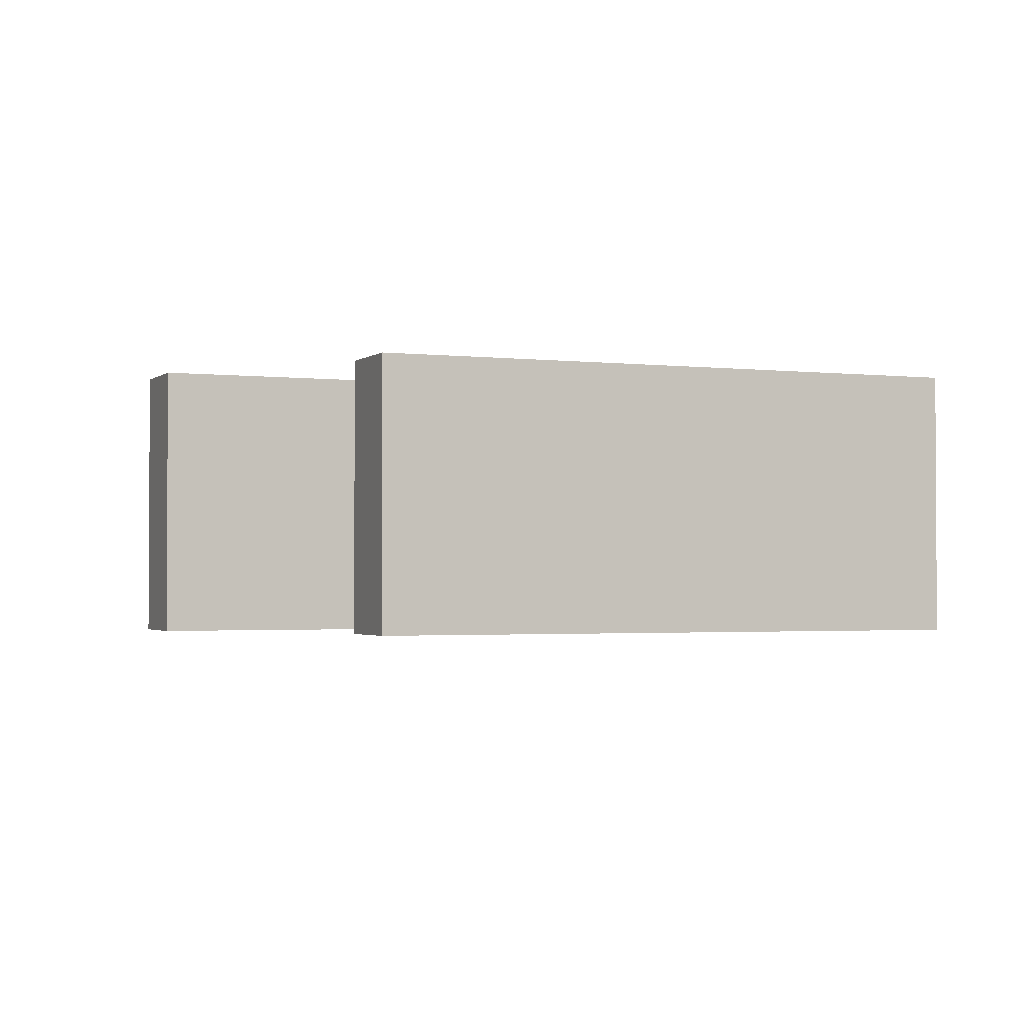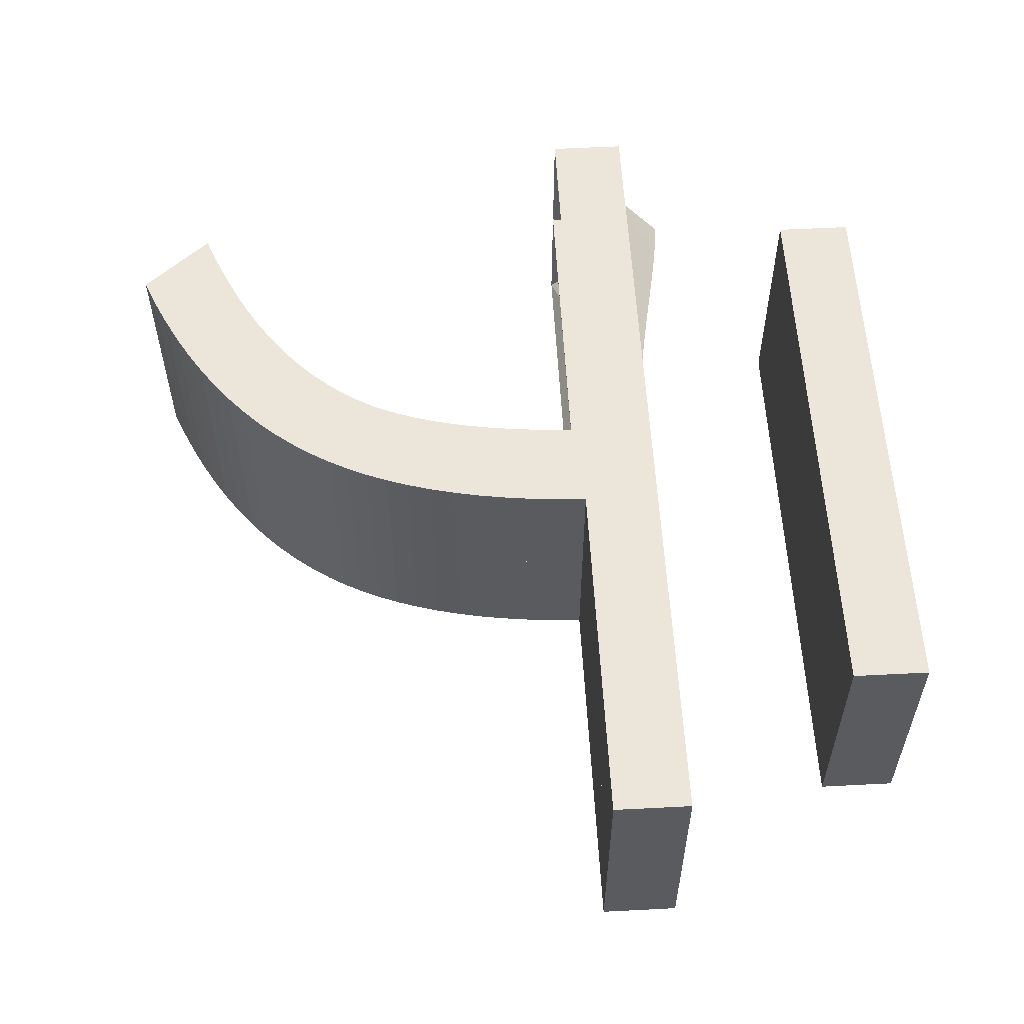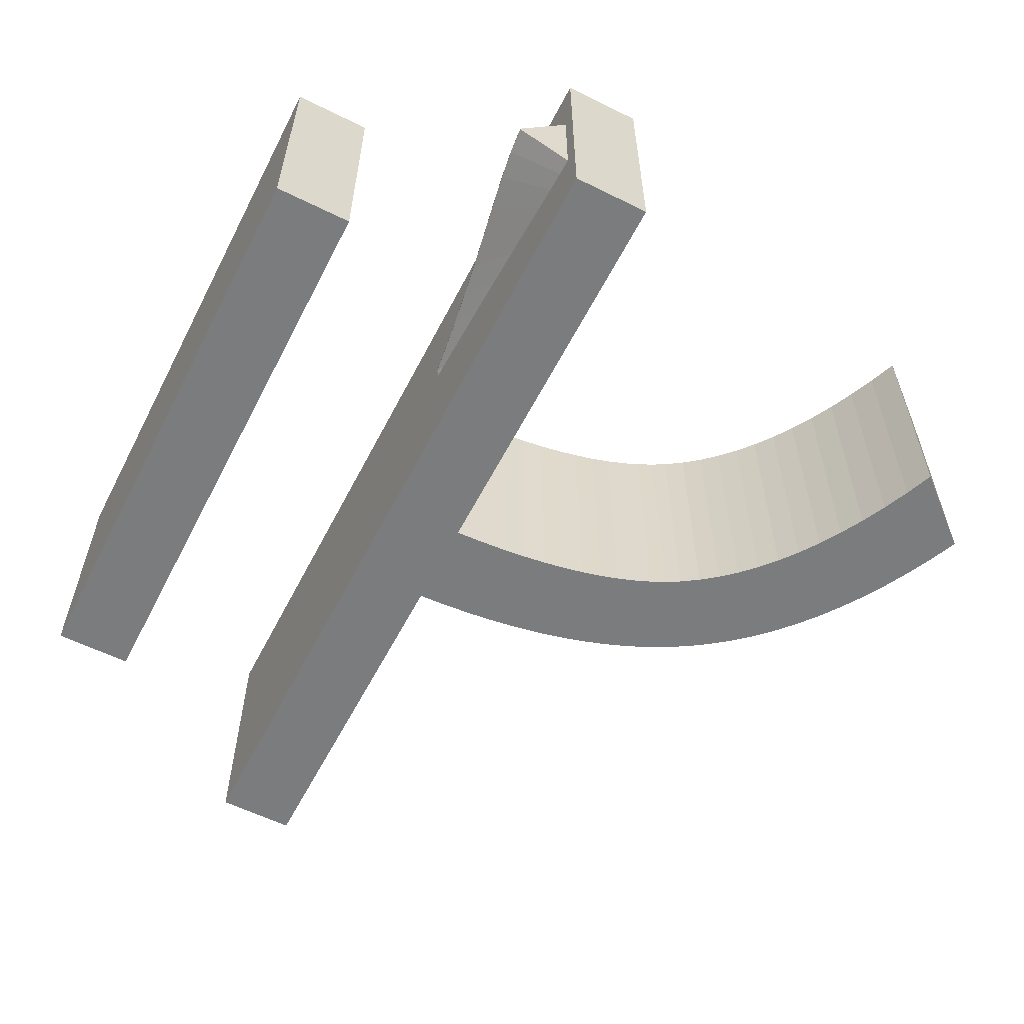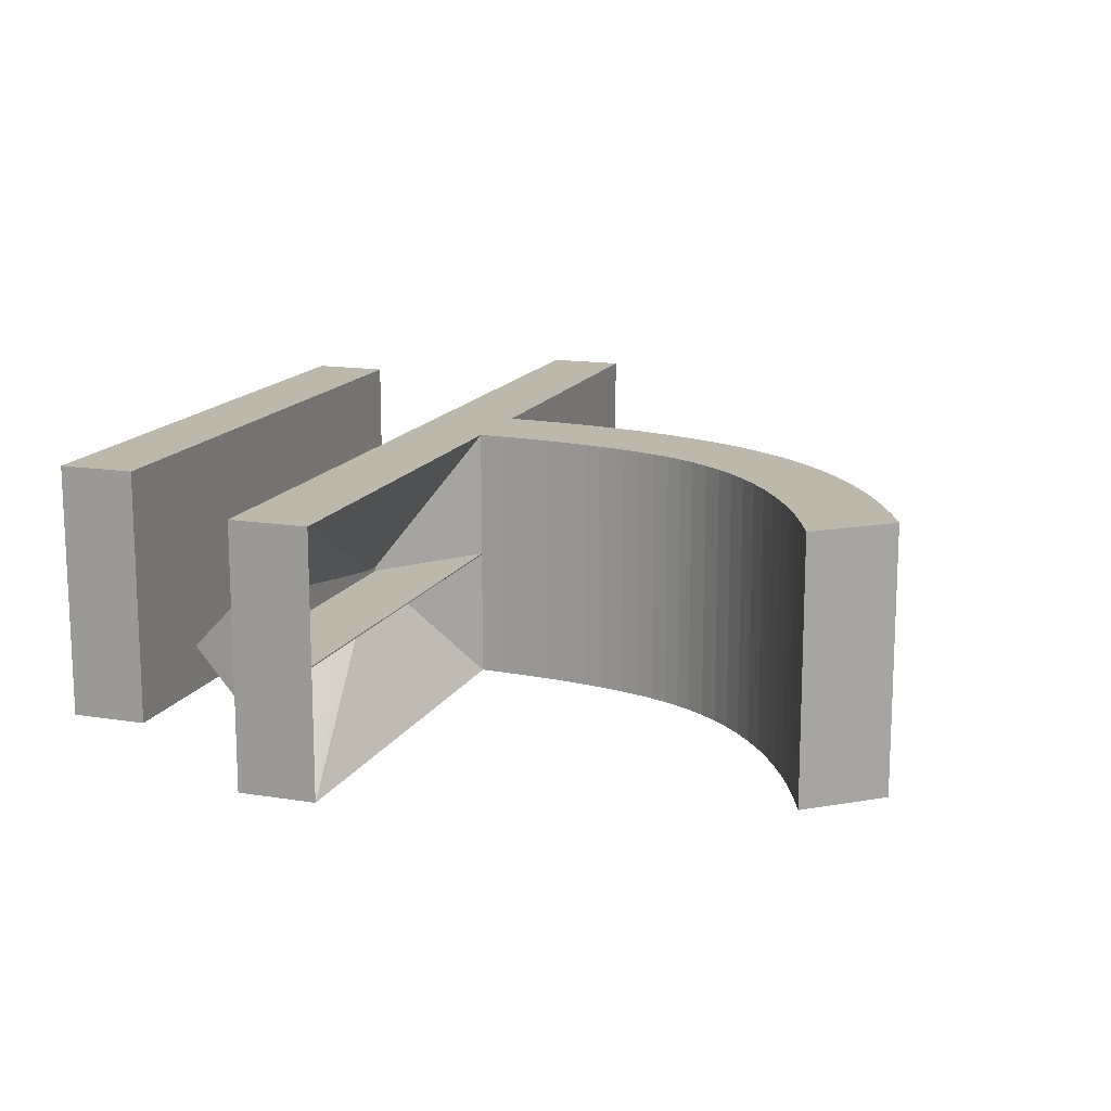
<metadata>
{"format":"obj","ext":"obj","renderer":"f3d","projection":"perspective","resolution":1024,"background":"white","views":[{"elev":-1.9,"azim":156.9,"up":"+Y"},{"elev":56.7,"azim":86.9,"up":"+Y"},{"elev":-58.7,"azim":-117.1,"up":"+Y"},{"elev":14.8,"azim":-70.6,"up":"+Y"}]}
</metadata>
<code>
o Curve_Mesh
v 1.116 0 -1.3e-05
v 5.792 0 -1.3e-05
v 5.792 0 0.6073
v 1.116 0 0.6073
v 0 0 2.004
v 6.851 0 2.004
v 6.851 0 2.612
v 3.99 0 2.612
v 3.978 0 2.85
v 3.96 0 3.079
v 3.934 0 3.3
v 3.902 0 3.513
v 3.864 0 3.717
v 3.818 0 3.913
v 3.766 0 4.101
v 3.707 0 4.28
v 3.641 0 4.451
v 3.568 0 4.614
v 3.489 0 4.768
v 3.403 0 4.914
v 3.299 0 5.069
v 3.184 0 5.219
v 3.059 0 5.363
v 2.923 0 5.501
v 2.777 0 5.634
v 2.62 0 5.761
v 2.452 0 5.882
v 2.274 0 5.998
v 2.085 0 6.109
v 1.886 0 6.214
v 1.676 0 6.313
v 1.455 0 6.407
v 1.449 0 6.399
v 1.432 0 6.379
v 1.405 0 6.347
v 1.369 0 6.306
v 1.328 0 6.257
v 1.282 0 6.202
v 1.232 0 6.144
v 1.181 0 6.083
v 1.13 0 6.023
v 1.08 0 5.965
v 1.034 0 5.91
v 0.9922 0 5.861
v 1.212 0 5.775
v 1.419 0 5.684
v 1.615 0 5.589
v 1.799 0 5.489
v 1.971 0 5.384
v 2.131 0 5.275
v 2.28 0 5.162
v 2.416 0 5.043
v 2.541 0 4.921
v 2.654 0 4.794
v 2.755 0 4.662
v 2.844 0 4.526
v 2.906 0 4.416
v 2.963 0 4.297
v 3.015 0 4.169
v 3.063 0 4.032
v 3.105 0 3.886
v 3.143 0 3.731
v 3.176 0 3.567
v 3.205 0 3.394
v 3.228 0 3.212
v 3.247 0 3.021
v 3.261 0 2.821
v 3.27 0 2.612
v 3.227 0 2.612
v 3.104 0 2.612
v 2.913 0 2.612
v 2.665 0 2.612
v 2.371 0 2.612
v 2.044 0 2.612
v 1.694 0 2.612
v 1.332 0 2.612
v 0.9709 0 2.612
v 0.6208 0 2.612
v 0.2934 0 2.612
v 0 0 2.612
v 1.116 0.01 -1.3e-05
v 5.792 0.01 -1.3e-05
v 5.792 0.01 0.6073
v 1.116 0.01 0.6073
v 0 0.01 2.004
v 6.851 0.01 2.004
v 6.851 0.01 2.612
v 3.99 0.01 2.612
v 3.978 0.01 2.85
v 3.96 0.01 3.079
v 3.934 0.01 3.3
v 3.902 0.01 3.513
v 3.864 0.01 3.717
v 3.818 0.01 3.913
v 3.766 0.01 4.101
v 3.707 0.01 4.28
v 3.641 0.01 4.451
v 3.568 0.01 4.614
v 3.489 0.01 4.768
v 3.403 0.01 4.914
v 3.299 0.01 5.069
v 3.184 0.01 5.219
v 3.059 0.01 5.363
v 2.923 0.01 5.501
v 2.777 0.01 5.634
v 2.62 0.01 5.761
v 2.452 0.01 5.882
v 2.274 0.01 5.998
v 2.085 0.01 6.109
v 1.886 0.01 6.214
v 1.676 0.01 6.313
v 1.455 0.01 6.407
v 1.449 0.01 6.399
v 1.432 0.01 6.379
v 1.405 0.01 6.347
v 1.369 0.01 6.306
v 1.328 0.01 6.257
v 1.282 0.01 6.202
v 1.232 0.01 6.144
v 1.181 0.01 6.083
v 1.13 0.01 6.023
v 1.08 0.01 5.965
v 1.034 0.01 5.91
v 0.9922 0.01 5.861
v 1.212 0.01 5.775
v 1.419 0.01 5.684
v 1.615 0.01 5.589
v 1.799 0.01 5.489
v 1.971 0.01 5.384
v 2.131 0.01 5.275
v 2.28 0.01 5.162
v 2.416 0.01 5.043
v 2.541 0.01 4.921
v 2.654 0.01 4.794
v 2.755 0.01 4.662
v 2.844 0.01 4.526
v 2.906 0.01 4.416
v 2.963 0.01 4.297
v 3.015 0.01 4.169
v 3.063 0.01 4.032
v 3.105 0.01 3.886
v 3.143 0.01 3.731
v 3.176 0.01 3.567
v 3.205 0.01 3.394
v 3.228 0.01 3.212
v 3.247 0.01 3.021
v 3.261 0.01 2.821
v 3.27 0.01 2.612
v 3.227 0.01 2.612
v 3.104 0.01 2.612
v 2.913 0.01 2.612
v 2.665 0.01 2.612
v 2.371 0.01 2.612
v 2.044 0.01 2.612
v 1.694 0.01 2.612
v 1.332 0.01 2.612
v 0.9709 0.01 2.612
v 0.6208 0.01 2.612
v 0.2934 0.01 2.612
v 0 0.01 2.612
v 1.116 -1 -1.3e-05
v 5.792 -1 -1.3e-05
v 5.792 -1 0.6073
v 1.116 -1 0.6073
v 0 -1 2.004
v 6.851 -1 2.004
v 6.851 -1 2.612
v 3.99 -1 2.612
v 3.978 -1 2.85
v 3.96 -1 3.079
v 3.934 -1 3.3
v 3.902 -1 3.513
v 3.864 -1 3.717
v 3.818 -1 3.913
v 3.766 -1 4.101
v 3.707 -1 4.28
v 3.641 -1 4.451
v 3.568 -1 4.614
v 3.489 -1 4.768
v 3.403 -1 4.914
v 3.299 -1 5.069
v 3.184 -1 5.219
v 3.059 -1 5.363
v 2.923 -1 5.501
v 2.777 -1 5.634
v 2.62 -1 5.761
v 2.452 -1 5.882
v 2.274 -1 5.998
v 2.085 -1 6.109
v 1.886 -1 6.214
v 1.676 -1 6.313
v 1.455 -1 6.407
v 1.449 -1 6.399
v 1.432 -1 6.379
v 1.405 -1 6.347
v 1.369 -1 6.306
v 1.328 -1 6.257
v 1.282 -1 6.202
v 1.232 -1 6.144
v 1.181 -1 6.083
v 1.13 -1 6.023
v 1.08 -1 5.965
v 1.034 -1 5.91
v 0.9922 -1 5.861
v 1.212 -1 5.775
v 1.419 -1 5.684
v 1.615 -1 5.589
v 1.799 -1 5.489
v 1.971 -1 5.384
v 2.131 -1 5.275
v 2.28 -1 5.162
v 2.416 -1 5.043
v 2.541 -1 4.921
v 2.654 -1 4.794
v 2.755 -1 4.662
v 2.844 -1 4.526
v 2.906 -1 4.416
v 2.963 -1 4.297
v 3.015 -1 4.169
v 3.063 -1 4.032
v 3.105 -1 3.886
v 3.143 -1 3.731
v 3.176 -1 3.567
v 3.205 -1 3.394
v 3.228 -1 3.212
v 3.247 -1 3.021
v 3.261 -1 2.821
v 3.27 -1 2.612
v 2.45 0 1.983
v 2.339 0 1.968
v 2.168 0 1.945
v 1.951 0 1.912
v 1.699 0 1.872
v 1.428 0 1.825
v 1.15 0 1.773
v 0.878 0 1.721
v 0.6225 0 1.675
v 0.3896 0 1.639
v 0.1818 0 1.619
v 0 -1 2.612
v 1.116 1.01 -1.3e-05
v 5.792 1.01 -1.3e-05
v 5.792 1.01 0.6073
v 1.116 1.01 0.6073
v 0 1.01 2.004
v 6.851 1.01 2.004
v 6.851 1.01 2.612
v 3.99 1.01 2.612
v 3.978 1.01 2.85
v 3.96 1.01 3.079
v 3.934 1.01 3.3
v 3.902 1.01 3.513
v 3.864 1.01 3.717
v 3.818 1.01 3.913
v 3.766 1.01 4.101
v 3.707 1.01 4.28
v 3.641 1.01 4.451
v 3.568 1.01 4.614
v 3.489 1.01 4.768
v 3.403 1.01 4.914
v 3.299 1.01 5.069
v 3.184 1.01 5.219
v 3.059 1.01 5.363
v 2.923 1.01 5.501
v 2.777 1.01 5.634
v 2.62 1.01 5.761
v 2.452 1.01 5.882
v 2.274 1.01 5.998
v 2.085 1.01 6.109
v 1.886 1.01 6.214
v 1.676 1.01 6.313
v 1.455 1.01 6.407
v 1.449 1.01 6.399
v 1.432 1.01 6.379
v 1.405 1.01 6.347
v 1.369 1.01 6.306
v 1.328 1.01 6.257
v 1.282 1.01 6.202
v 1.232 1.01 6.144
v 1.181 1.01 6.083
v 1.13 1.01 6.023
v 1.08 1.01 5.965
v 1.034 1.01 5.91
v 0.9922 1.01 5.861
v 1.212 1.01 5.775
v 1.419 1.01 5.684
v 1.615 1.01 5.589
v 1.799 1.01 5.489
v 1.971 1.01 5.384
v 2.131 1.01 5.275
v 2.28 1.01 5.162
v 2.416 1.01 5.043
v 2.541 1.01 4.921
v 2.654 1.01 4.794
v 2.755 1.01 4.662
v 2.844 1.01 4.526
v 2.906 1.01 4.416
v 2.963 1.01 4.297
v 3.015 1.01 4.169
v 3.063 1.01 4.032
v 3.105 1.01 3.886
v 3.143 1.01 3.731
v 3.176 1.01 3.567
v 3.205 1.01 3.394
v 3.228 1.01 3.212
v 3.247 1.01 3.021
v 3.261 1.01 2.821
v 3.27 1.01 2.612
v 2.45 0.01 1.983
v 2.339 0.01 1.968
v 2.168 0.01 1.945
v 1.951 0.01 1.912
v 1.699 0.01 1.872
v 1.428 0.01 1.825
v 1.15 0.01 1.773
v 0.878 0.01 1.721
v 0.6225 0.01 1.675
v 0.3896 0.01 1.639
v 0.1818 0.01 1.619
v 0 1.01 2.612
f 7 6 5
f 7 5 80
f 8 7 80
f 9 8 68
f 68 8 80
f 9 68 67
f 69 68 80
f 70 69 80
f 71 70 80
f 72 71 80
f 73 72 80
f 74 73 80
f 75 74 80
f 76 75 80
f 77 76 80
f 78 77 80
f 79 78 80
f 9 67 66
f 10 9 66
f 10 66 65
f 11 10 65
f 11 65 64
f 12 11 64
f 12 64 63
f 13 12 63
f 13 63 62
f 14 13 62
f 14 62 61
f 14 61 60
f 15 14 60
f 15 60 59
f 16 15 59
f 16 59 58
f 17 16 58
f 17 58 57
f 17 57 56
f 18 17 56
f 18 56 55
f 19 18 55
f 19 55 54
f 20 19 54
f 20 54 53
f 21 20 53
f 21 53 52
f 21 52 51
f 22 21 51
f 22 51 50
f 23 22 50
f 23 50 49
f 24 23 49
f 24 49 48
f 24 48 47
f 25 24 47
f 25 47 46
f 26 25 46
f 26 46 45
f 27 26 45
f 27 45 44
f 27 44 43
f 28 27 43
f 28 43 42
f 28 42 41
f 29 28 41
f 29 41 40
f 29 40 39
f 30 29 39
f 30 39 38
f 30 38 37
f 31 30 37
f 31 37 36
f 31 36 35
f 32 31 34
f 34 31 35
f 32 34 33
f 3 2 1
f 3 1 4
f 87 85 86
f 87 160 85
f 88 160 87
f 89 148 88
f 148 160 88
f 89 147 148
f 149 160 148
f 150 160 149
f 151 160 150
f 152 160 151
f 153 160 152
f 154 160 153
f 155 160 154
f 156 160 155
f 157 160 156
f 158 160 157
f 159 160 158
f 89 146 147
f 90 146 89
f 90 145 146
f 91 145 90
f 91 144 145
f 92 144 91
f 92 143 144
f 93 143 92
f 93 142 143
f 94 142 93
f 94 141 142
f 94 140 141
f 95 140 94
f 95 139 140
f 96 139 95
f 96 138 139
f 97 138 96
f 97 137 138
f 97 136 137
f 98 136 97
f 98 135 136
f 99 135 98
f 99 134 135
f 100 134 99
f 100 133 134
f 101 133 100
f 101 132 133
f 101 131 132
f 102 131 101
f 102 130 131
f 103 130 102
f 103 129 130
f 104 129 103
f 104 128 129
f 104 127 128
f 105 127 104
f 105 126 127
f 106 126 105
f 106 125 126
f 107 125 106
f 107 124 125
f 107 123 124
f 108 123 107
f 108 122 123
f 108 121 122
f 109 121 108
f 109 120 121
f 109 119 120
f 110 119 109
f 110 118 119
f 110 117 118
f 111 117 110
f 111 116 117
f 111 115 116
f 112 114 111
f 114 115 111
f 112 113 114
f 83 81 82
f 83 84 81
f 41 42 122 121
f 40 41 121 120
f 27 28 108 107
f 3 4 84 83
f 28 29 109 108
f 36 37 117 116
f 51 52 132 131
f 15 16 96 95
f 73 74 154 153
f 55 56 136 135
f 45 46 126 125
f 54 55 135 134
f 46 47 127 126
f 52 53 133 132
f 57 58 138 137
f 4 1 81 84
f 65 66 146 145
f 23 24 104 103
f 62 63 143 142
f 64 65 145 144
f 14 15 95 94
f 37 38 118 117
f 43 44 124 123
f 1 2 82 81
f 61 62 142 141
f 13 14 94 93
f 66 67 147 146
f 11 12 92 91
f 24 25 105 104
f 30 31 111 110
f 35 36 116 115
f 48 49 129 128
f 25 26 106 105
f 67 68 148 147
f 44 45 125 124
f 68 69 149 148
f 32 33 113 112
f 8 9 89 88
f 10 11 91 90
f 34 35 115 114
f 63 64 144 143
f 76 77 157 156
f 69 70 150 149
f 56 57 137 136
f 21 22 102 101
f 22 23 103 102
f 79 80 160 159
f 77 78 158 157
f 9 10 90 89
f 26 27 107 106
f 75 76 156 155
f 78 79 159 158
f 31 32 112 111
f 18 19 99 98
f 12 13 93 92
f 53 54 134 133
f 70 71 151 150
f 59 60 140 139
f 29 30 110 109
f 42 43 123 122
f 47 48 128 127
f 71 72 152 151
f 39 40 120 119
f 58 59 139 138
f 5 6 86 85
f 2 3 83 82
f 50 51 131 130
f 74 75 155 154
f 72 73 153 152
f 60 61 141 140
f 80 5 85 160
f 17 18 98 97
f 33 34 114 113
f 38 39 119 118
f 7 8 88 87
f 20 21 101 100
f 19 20 100 99
f 49 50 130 129
f 16 17 97 96
f 6 7 87 86
f 165 166 167
f 240 165 167
f 240 167 168
f 228 168 169
f 240 168 228
f 227 228 169
f 240 228 229
f 240 229 230
f 240 230 231
f 240 231 232
f 240 232 233
f 240 233 234
f 240 234 235
f 240 235 236
f 240 236 237
f 240 237 238
f 240 238 239
f 226 227 169
f 226 169 170
f 225 226 170
f 225 170 171
f 224 225 171
f 224 171 172
f 223 224 172
f 223 172 173
f 222 223 173
f 222 173 174
f 221 222 174
f 220 221 174
f 220 174 175
f 219 220 175
f 219 175 176
f 218 219 176
f 218 176 177
f 217 218 177
f 216 217 177
f 216 177 178
f 215 216 178
f 215 178 179
f 214 215 179
f 214 179 180
f 213 214 180
f 213 180 181
f 212 213 181
f 211 212 181
f 211 181 182
f 210 211 182
f 210 182 183
f 209 210 183
f 209 183 184
f 208 209 184
f 207 208 184
f 207 184 185
f 206 207 185
f 206 185 186
f 205 206 186
f 205 186 187
f 204 205 187
f 203 204 187
f 203 187 188
f 202 203 188
f 201 202 188
f 201 188 189
f 200 201 189
f 199 200 189
f 199 189 190
f 198 199 190
f 197 198 190
f 197 190 191
f 196 197 191
f 195 196 191
f 194 191 192
f 195 191 194
f 193 194 192
f 161 162 163
f 164 161 163
f 246 245 247
f 245 320 247
f 247 320 248
f 248 308 249
f 248 320 308
f 308 307 249
f 308 320 309
f 309 320 310
f 310 320 311
f 311 320 312
f 312 320 313
f 313 320 314
f 314 320 315
f 315 320 316
f 316 320 317
f 317 320 318
f 318 320 319
f 307 306 249
f 249 306 250
f 306 305 250
f 250 305 251
f 305 304 251
f 251 304 252
f 304 303 252
f 252 303 253
f 303 302 253
f 253 302 254
f 302 301 254
f 301 300 254
f 254 300 255
f 300 299 255
f 255 299 256
f 299 298 256
f 256 298 257
f 298 297 257
f 297 296 257
f 257 296 258
f 296 295 258
f 258 295 259
f 295 294 259
f 259 294 260
f 294 293 260
f 260 293 261
f 293 292 261
f 292 291 261
f 261 291 262
f 291 290 262
f 262 290 263
f 290 289 263
f 263 289 264
f 289 288 264
f 288 287 264
f 264 287 265
f 287 286 265
f 265 286 266
f 286 285 266
f 266 285 267
f 285 284 267
f 284 283 267
f 267 283 268
f 283 282 268
f 282 281 268
f 268 281 269
f 281 280 269
f 280 279 269
f 269 279 270
f 279 278 270
f 278 277 270
f 270 277 271
f 277 276 271
f 276 275 271
f 271 274 272
f 271 275 274
f 274 273 272
f 242 241 243
f 241 244 243
f 281 282 202 201
f 280 281 201 200
f 267 268 188 187
f 243 244 164 163
f 268 269 189 188
f 276 277 197 196
f 291 292 212 211
f 255 256 176 175
f 313 314 234 233
f 295 296 216 215
f 285 286 206 205
f 294 295 215 214
f 286 287 207 206
f 292 293 213 212
f 297 298 218 217
f 244 241 161 164
f 305 306 226 225
f 263 264 184 183
f 302 303 223 222
f 304 305 225 224
f 254 255 175 174
f 277 278 198 197
f 283 284 204 203
f 241 242 162 161
f 301 302 222 221
f 253 254 174 173
f 306 307 227 226
f 251 252 172 171
f 264 265 185 184
f 270 271 191 190
f 275 276 196 195
f 288 289 209 208
f 265 266 186 185
f 307 308 228 227
f 284 285 205 204
f 308 309 229 228
f 272 273 193 192
f 248 249 169 168
f 250 251 171 170
f 274 275 195 194
f 303 304 224 223
f 316 317 237 236
f 309 310 230 229
f 296 297 217 216
f 261 262 182 181
f 262 263 183 182
f 319 320 240 239
f 317 318 238 237
f 249 250 170 169
f 266 267 187 186
f 315 316 236 235
f 318 319 239 238
f 271 272 192 191
f 258 259 179 178
f 252 253 173 172
f 293 294 214 213
f 310 311 231 230
f 299 300 220 219
f 269 270 190 189
f 282 283 203 202
f 287 288 208 207
f 311 312 232 231
f 279 280 200 199
f 298 299 219 218
f 245 246 166 165
f 242 243 163 162
f 290 291 211 210
f 314 315 235 234
f 312 313 233 232
f 300 301 221 220
f 320 245 165 240
f 257 258 178 177
f 273 274 194 193
f 278 279 199 198
f 247 248 168 167
f 260 261 181 180
f 259 260 180 179
f 289 290 210 209
f 256 257 177 176
f 246 247 167 166

</code>
